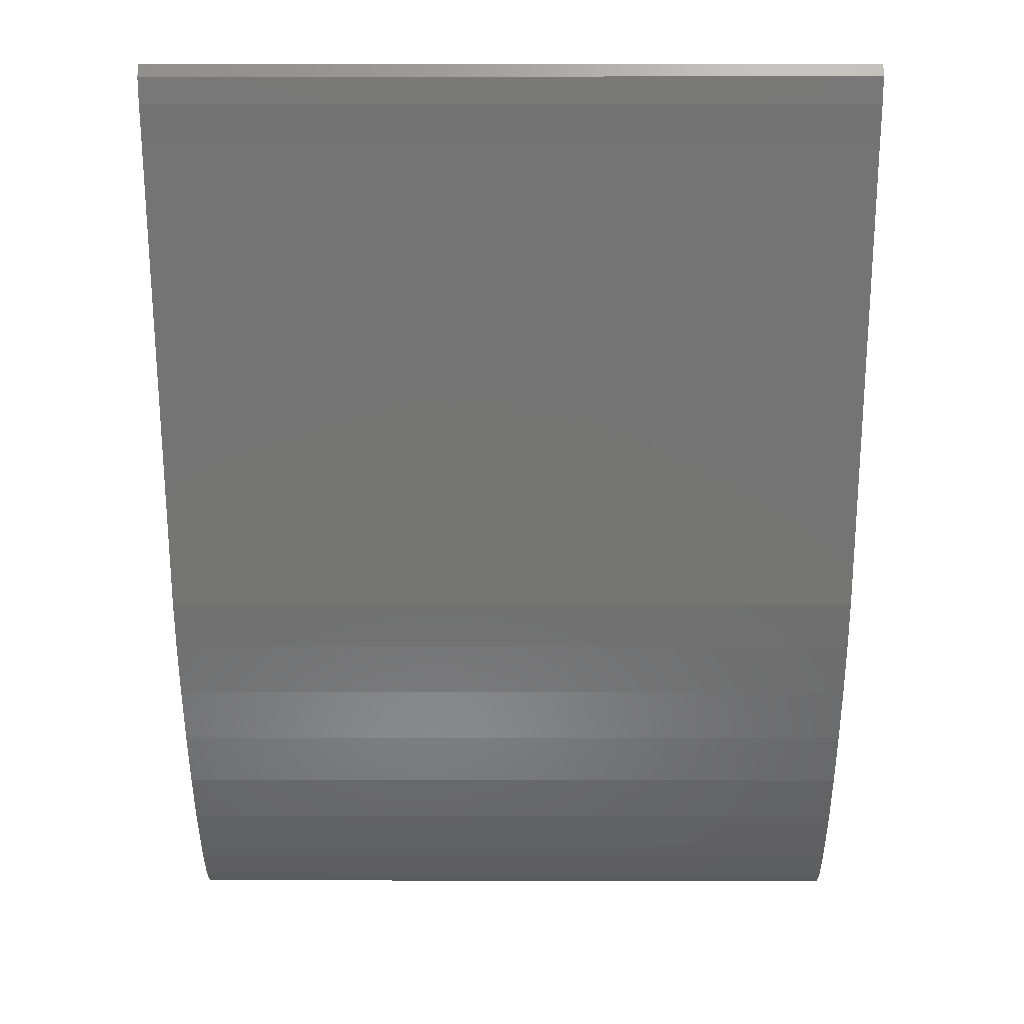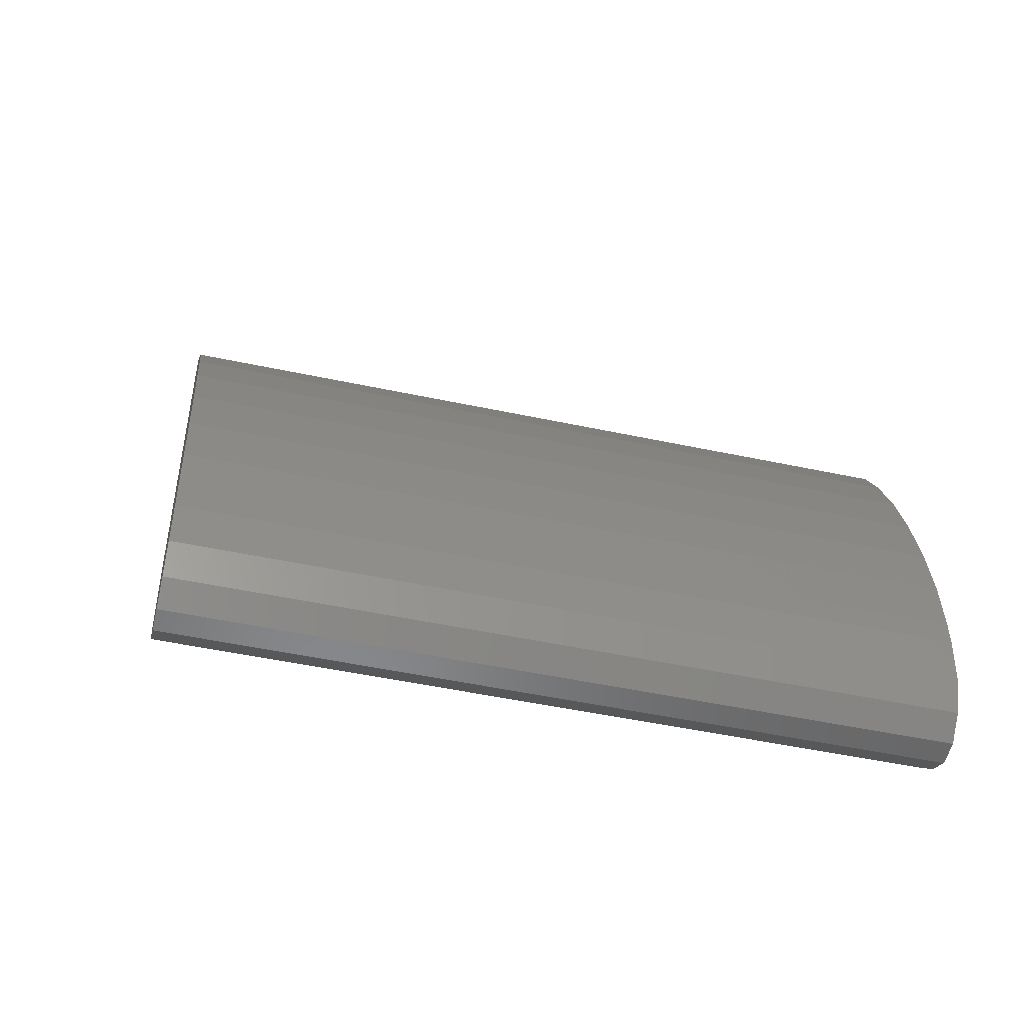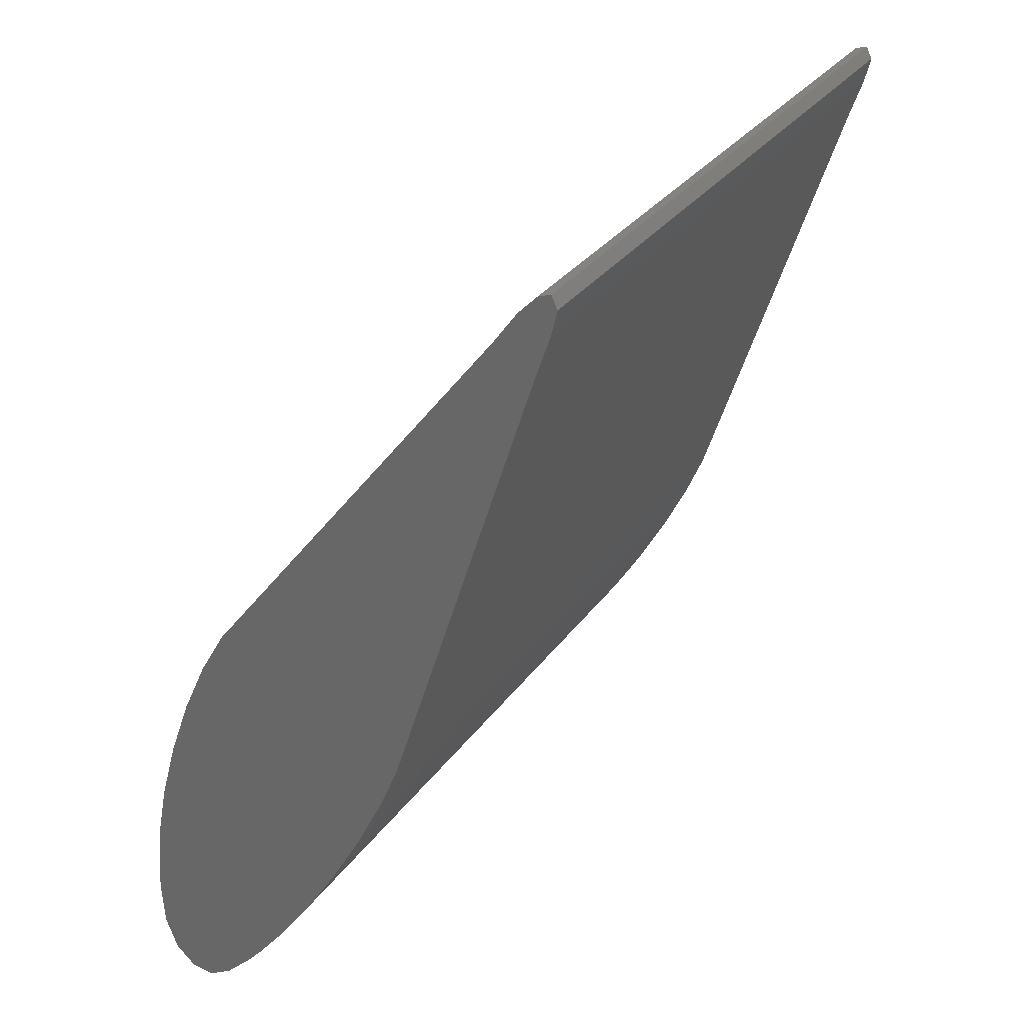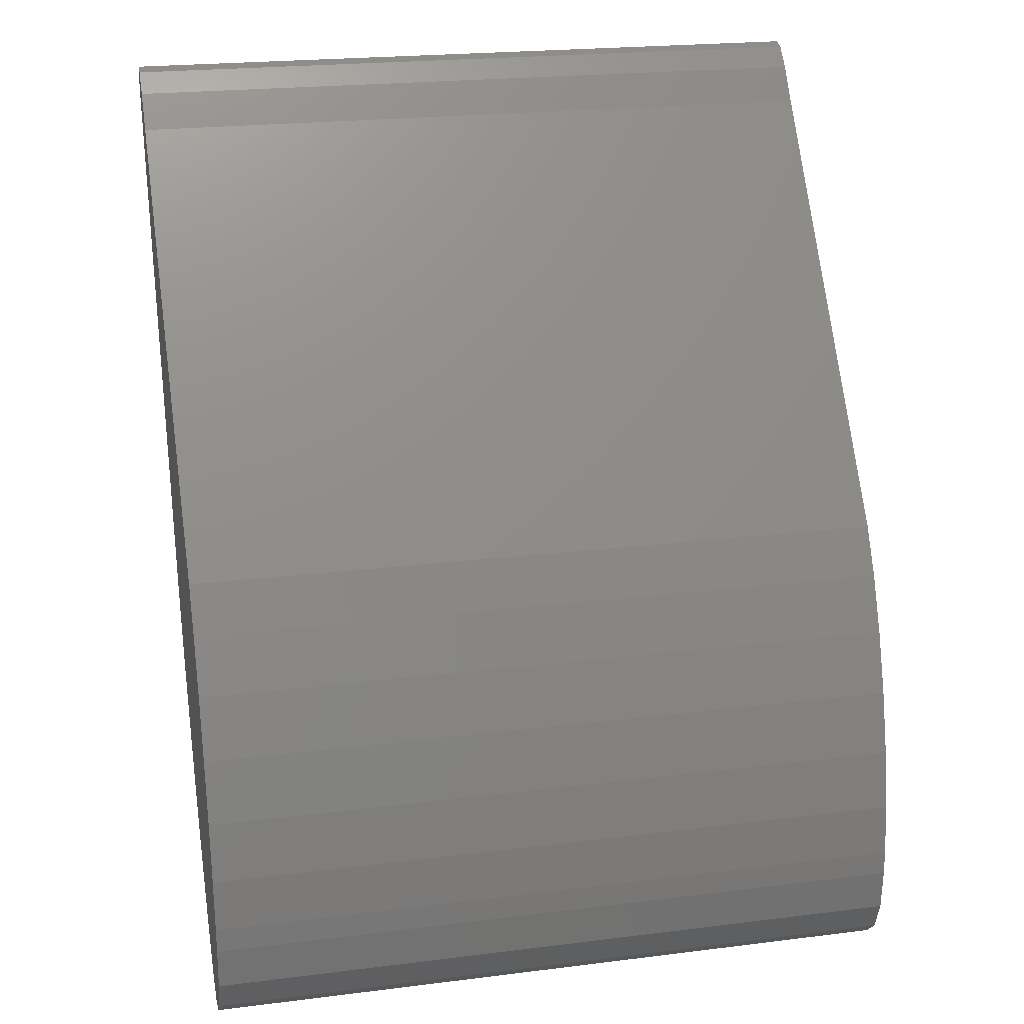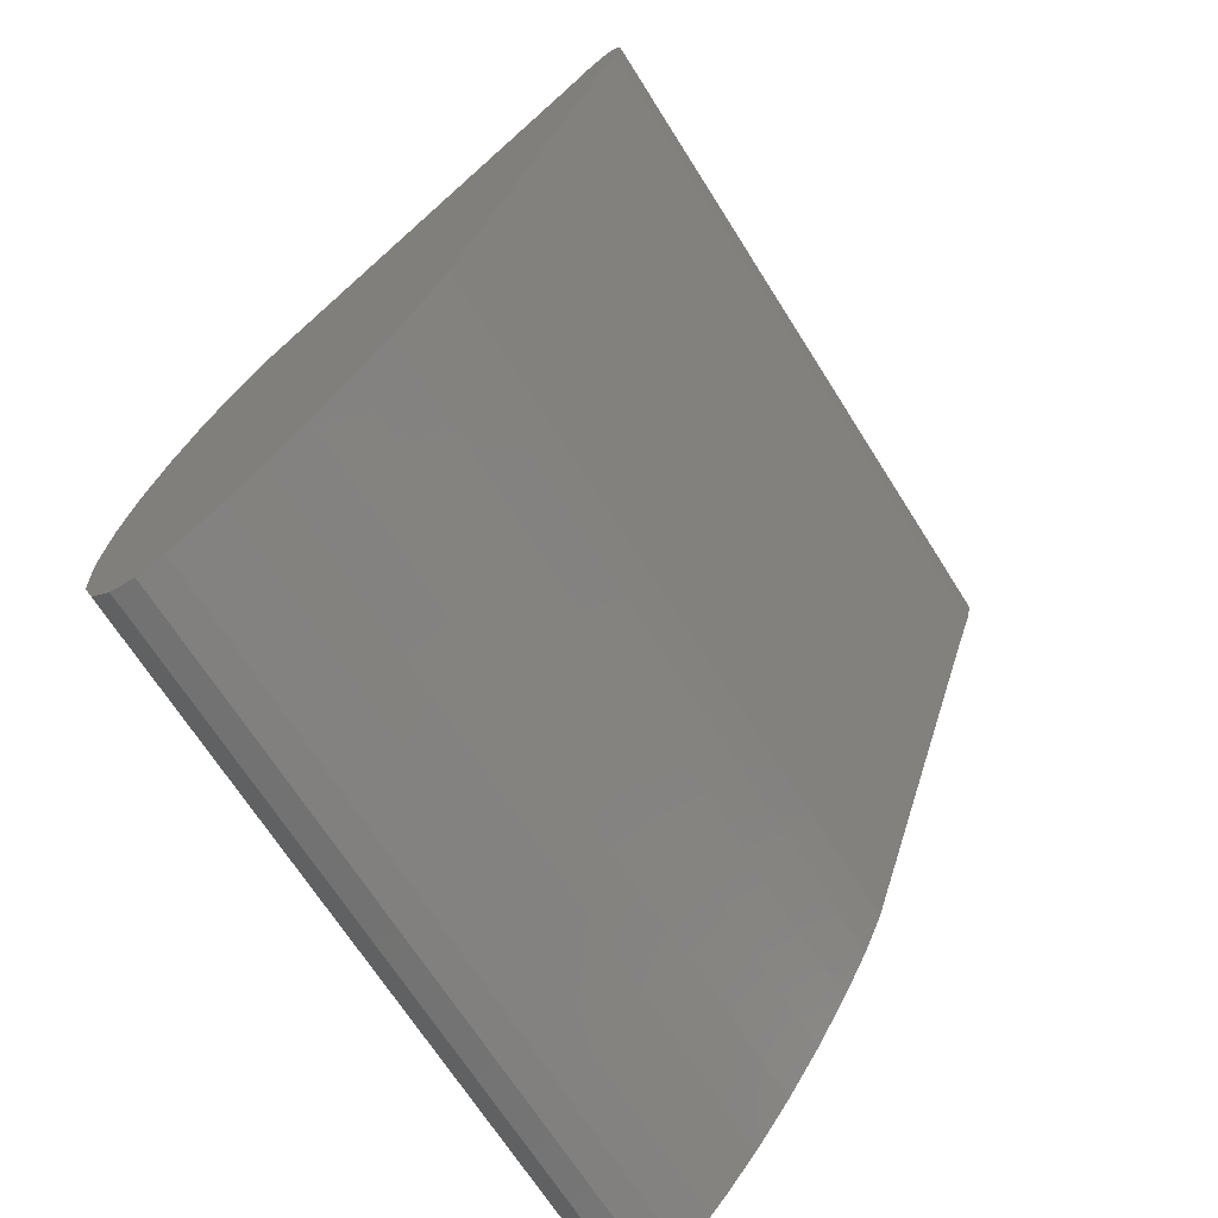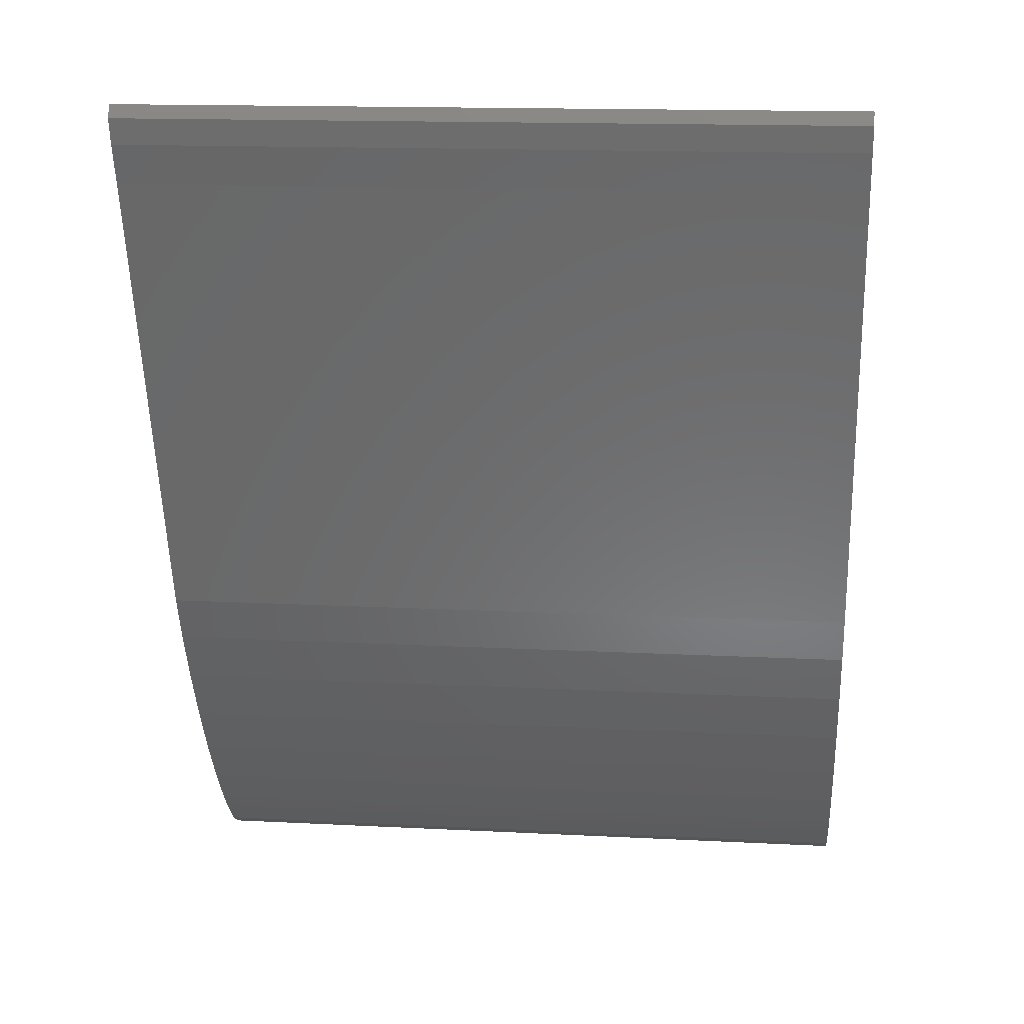
<metadata>
{"format":"stl","ext":"stl","renderer":"f3d","projection":"perspective","resolution":1024,"background":"white","views":[{"elev":5.0,"azim":-179.6,"up":"+Y"},{"elev":-49.2,"azim":-13.4,"up":"+Y"},{"elev":30.2,"azim":118.7,"up":"+Y"},{"elev":22.0,"azim":-12.3,"up":"+Y"},{"elev":-68.0,"azim":122.2,"up":"+Y"},{"elev":15.3,"azim":-173.8,"up":"+Y"}]}
</metadata>
<code>
# stl→obj: 56 verts, 108 faces
v -0.4213 0.2663 0.07294
v 0.4213 0.2663 0.07294
v 0.4213 0.7276 -0.2878
v -0.4213 0.7276 -0.2878
v -0.4213 -0.1573 0.2013
v 0.4213 -0.1573 0.2013
v 0.4213 -0.128 0.2002
v -0.4213 -0.128 0.2002
v -0.4213 -0.2 0.05074
v 0.4213 -0.2 0.05074
v 0.4213 -0.221 0.06905
v -0.4213 -0.221 0.06905
v 0.4213 -0.1533 0.01334
v 0.4213 -0.09617 -0.02667
v 0.4213 -0.03243 -0.06655
v 0.4213 0.03354 -0.1036
v 0.4213 0.09723 -0.1353
v 0.4213 0.1543 -0.1594
v 0.4213 0.7038 -0.3372
v 0.4213 0.7494 -0.353
v 0.4213 0.7793 -0.3603
v 0.4213 0.7942 -0.3531
v 0.4213 0.7897 -0.3388
v 0.4213 0.767 -0.3165
v 0.4213 0.2126 0.1041
v 0.4213 0.1479 0.1337
v 0.4213 0.07661 0.1597
v 0.4213 0.003577 0.1803
v 0.4213 -0.06621 0.1942
v 0.4213 -0.2082 0.1977
v 0.4213 -0.2461 0.1833
v 0.4213 -0.2684 0.1589
v 0.4213 -0.2711 0.1314
v 0.4213 -0.2541 0.1026
v -0.4213 0.7038 -0.3372
v -0.4213 0.1543 -0.1594
v -0.4213 0.767 -0.3165
v -0.4213 0.7897 -0.3388
v -0.4213 0.7942 -0.3531
v -0.4213 0.7793 -0.3603
v -0.4213 0.7494 -0.353
v -0.4213 -0.1533 0.01334
v -0.4213 -0.09617 -0.02667
v -0.4213 -0.03243 -0.06655
v -0.4213 0.03354 -0.1036
v -0.4213 0.09723 -0.1353
v -0.4213 -0.2082 0.1977
v -0.4213 -0.2461 0.1833
v -0.4213 -0.2684 0.1589
v -0.4213 -0.2711 0.1314
v -0.4213 -0.2541 0.1026
v -0.4213 0.2126 0.1041
v -0.4213 0.1479 0.1337
v -0.4213 0.07661 0.1597
v -0.4213 0.003577 0.1803
v -0.4213 -0.06621 0.1942
f 1 2 3
f 1 3 4
f 5 6 7
f 5 7 8
f 9 10 11
f 9 11 12
f 11 10 13
f 13 14 15
f 15 16 17
f 17 18 19
f 19 20 21
f 21 22 23
f 23 24 3
f 3 2 25
f 25 26 27
f 27 28 29
f 29 7 6
f 6 30 31
f 31 32 33
f 33 34 11
f 11 13 15
f 15 17 19
f 19 21 23
f 23 3 25
f 25 27 29
f 29 6 31
f 31 33 11
f 11 15 19
f 19 23 25
f 25 29 31
f 31 11 19
f 19 25 31
f 35 19 18
f 35 18 36
f 4 3 24
f 4 24 37
f 37 24 23
f 37 23 38
f 38 23 22
f 38 22 39
f 39 22 21
f 39 21 40
f 40 21 20
f 40 20 41
f 41 20 19
f 41 19 35
f 10 9 42
f 10 42 13
f 13 42 43
f 13 43 14
f 14 43 44
f 14 44 15
f 15 44 45
f 15 45 16
f 16 45 46
f 16 46 17
f 17 46 36
f 17 36 18
f 6 5 47
f 6 47 30
f 30 47 48
f 30 48 31
f 31 48 49
f 31 49 32
f 32 49 50
f 32 50 33
f 33 50 51
f 33 51 34
f 34 51 12
f 34 12 11
f 2 1 52
f 2 52 25
f 25 52 53
f 25 53 26
f 26 53 54
f 26 54 27
f 27 54 55
f 27 55 28
f 28 55 56
f 28 56 29
f 29 56 8
f 29 8 7
f 4 37 38
f 38 39 40
f 40 41 35
f 35 36 46
f 46 45 44
f 44 43 42
f 42 9 12
f 12 51 50
f 50 49 48
f 48 47 5
f 5 8 56
f 56 55 54
f 54 53 52
f 52 1 4
f 4 38 40
f 40 35 46
f 46 44 42
f 42 12 50
f 50 48 5
f 5 56 54
f 54 52 4
f 4 40 46
f 46 42 50
f 50 5 54
f 54 4 46
f 46 50 54

</code>
